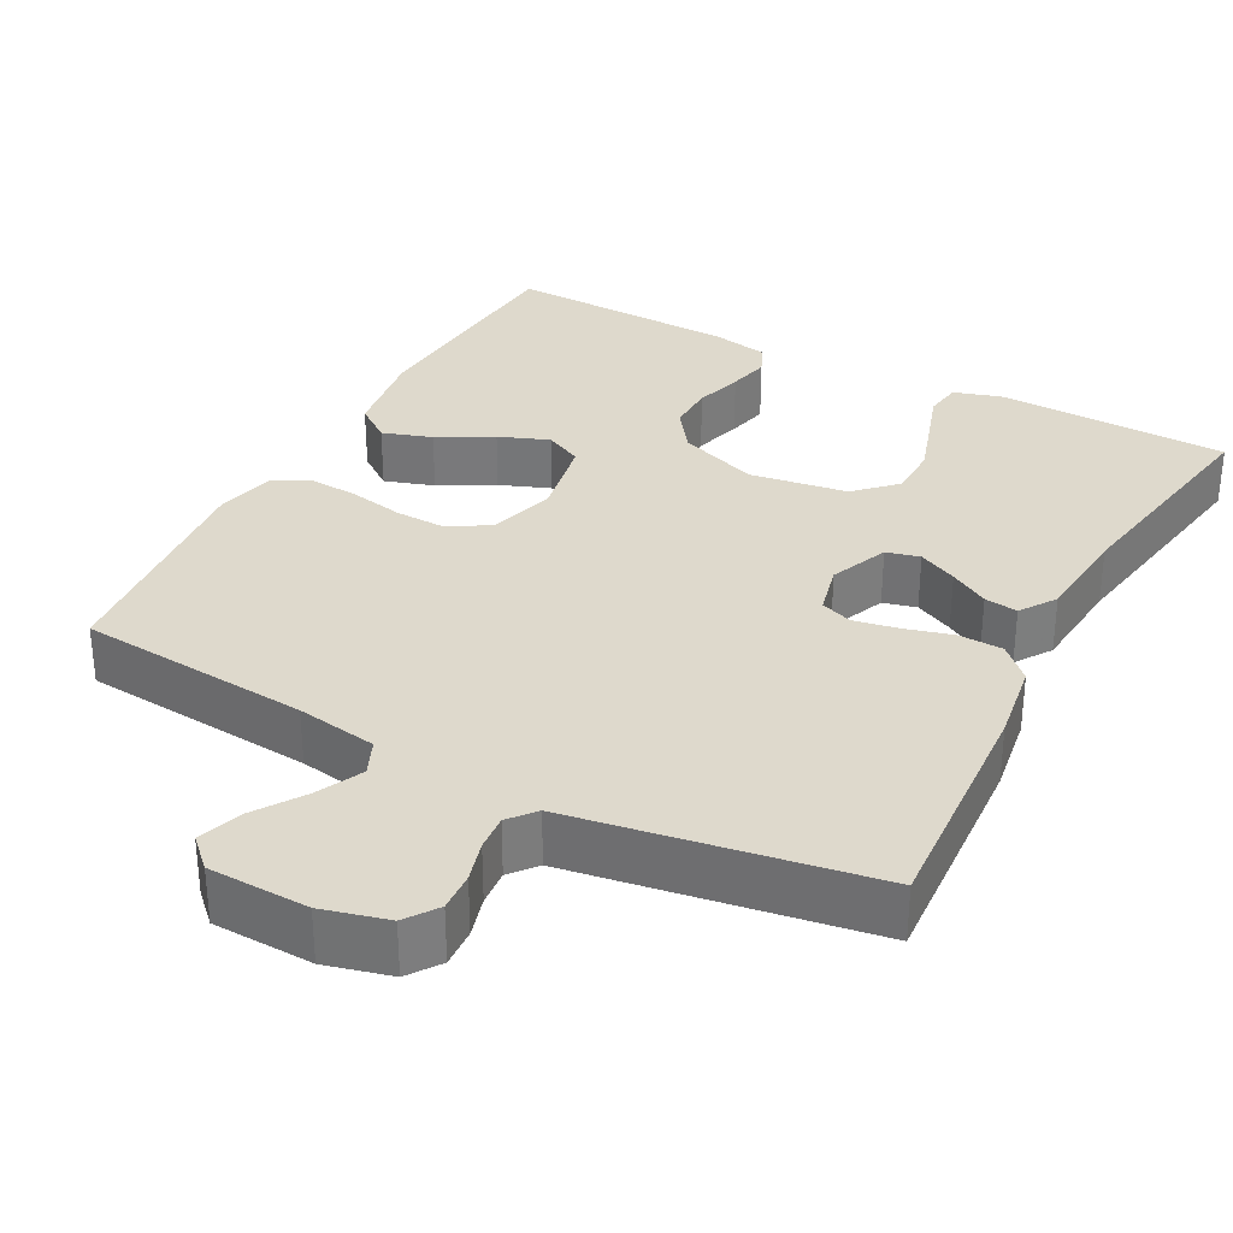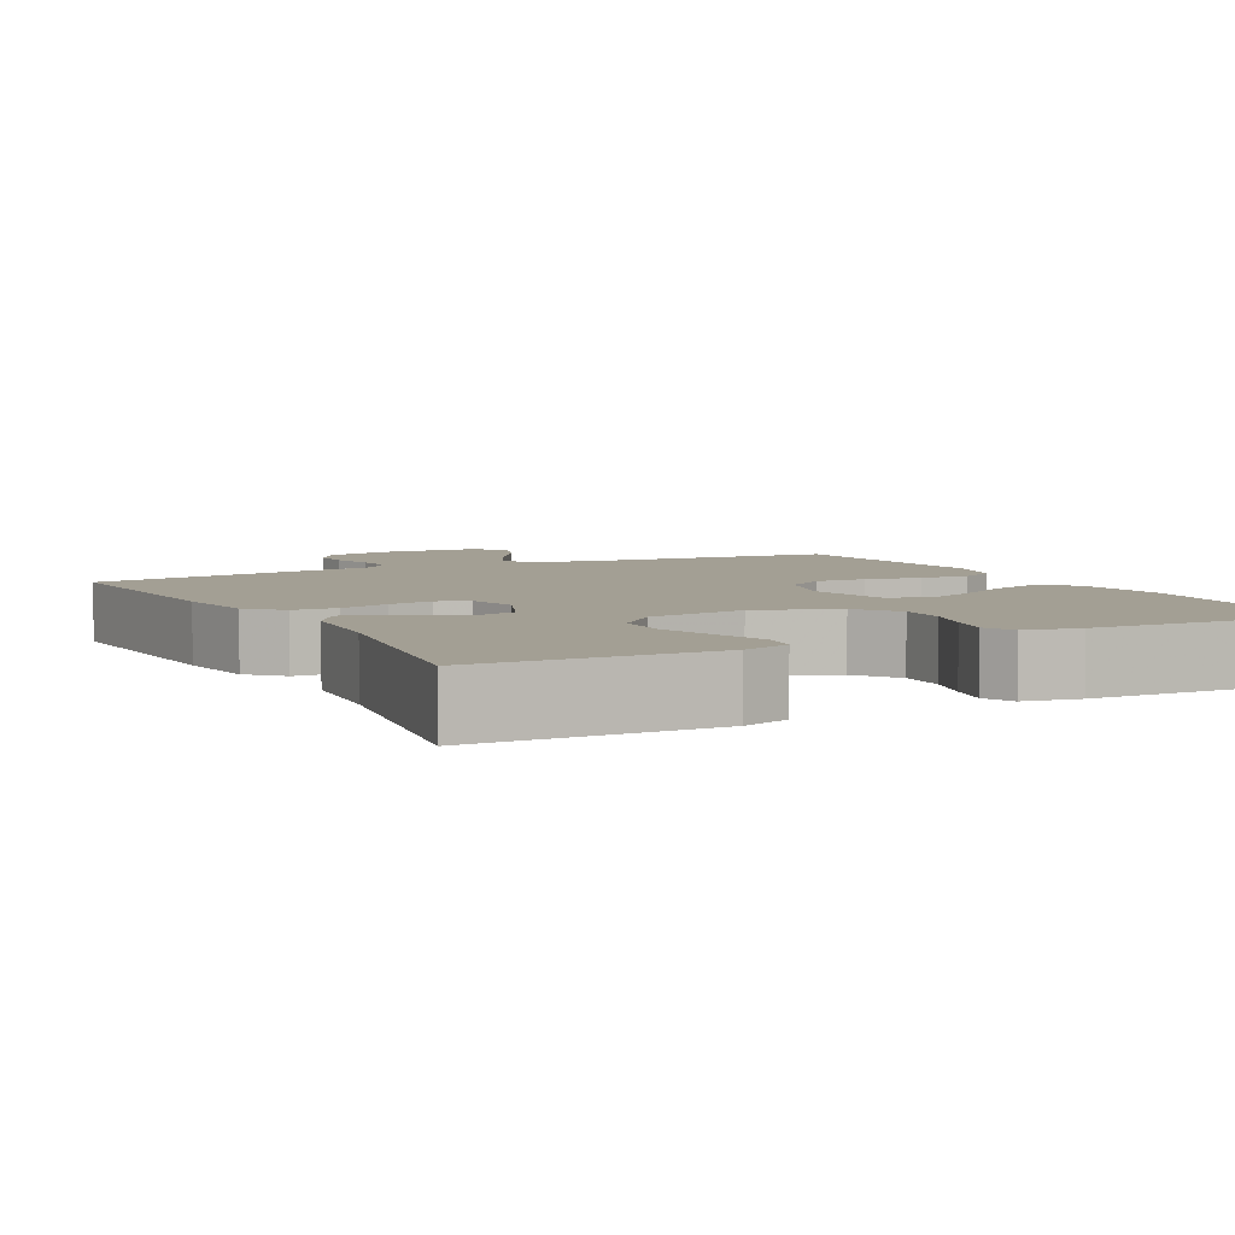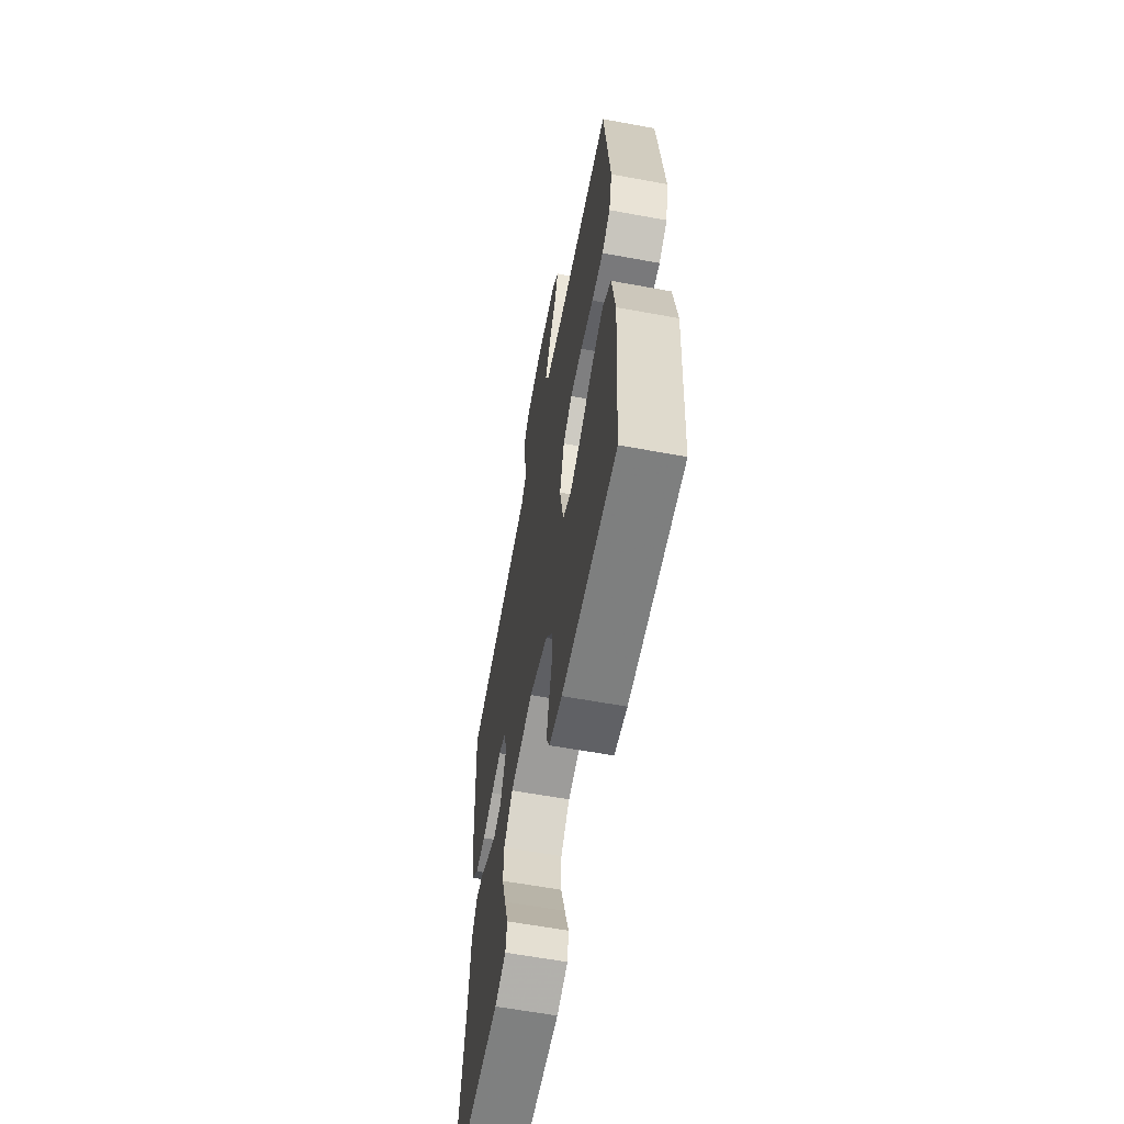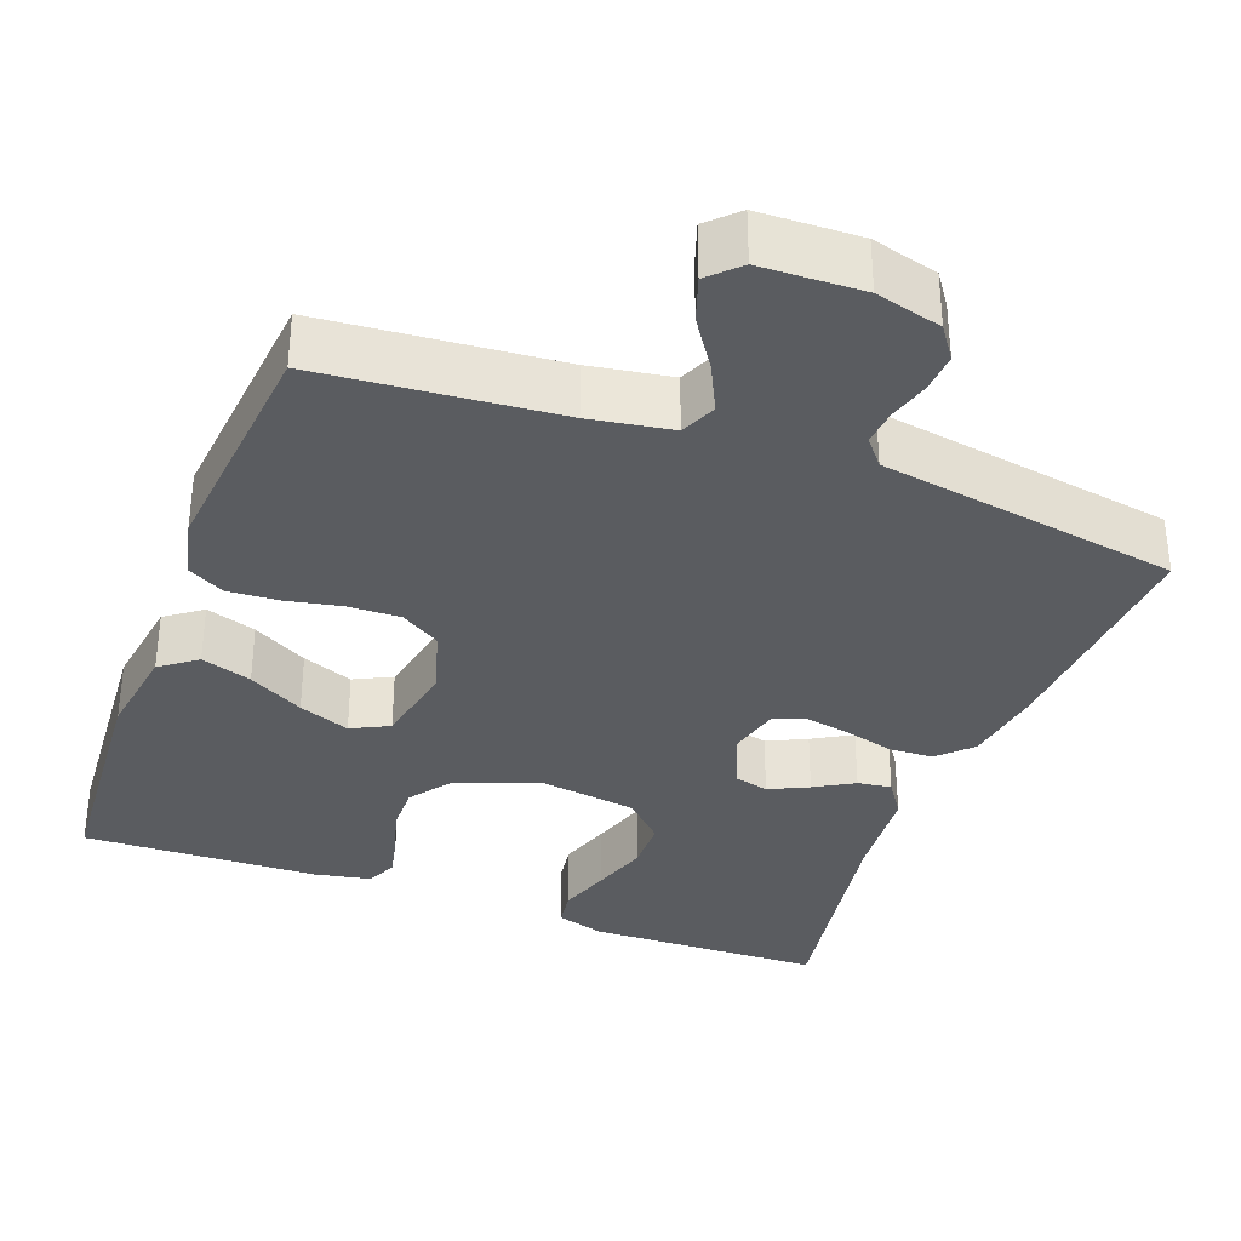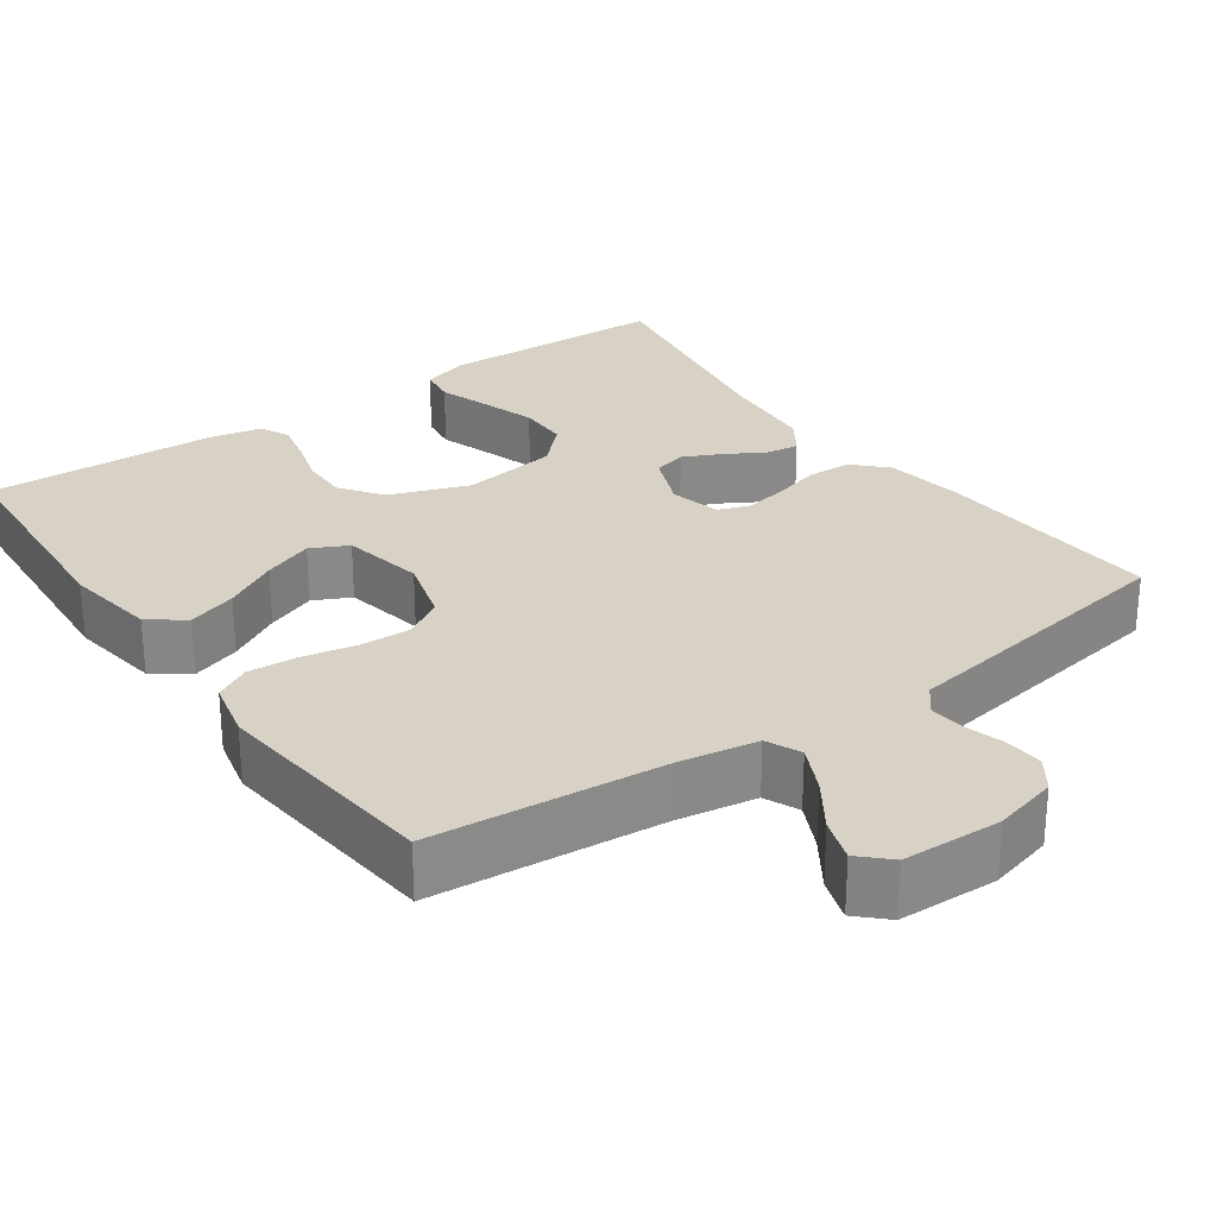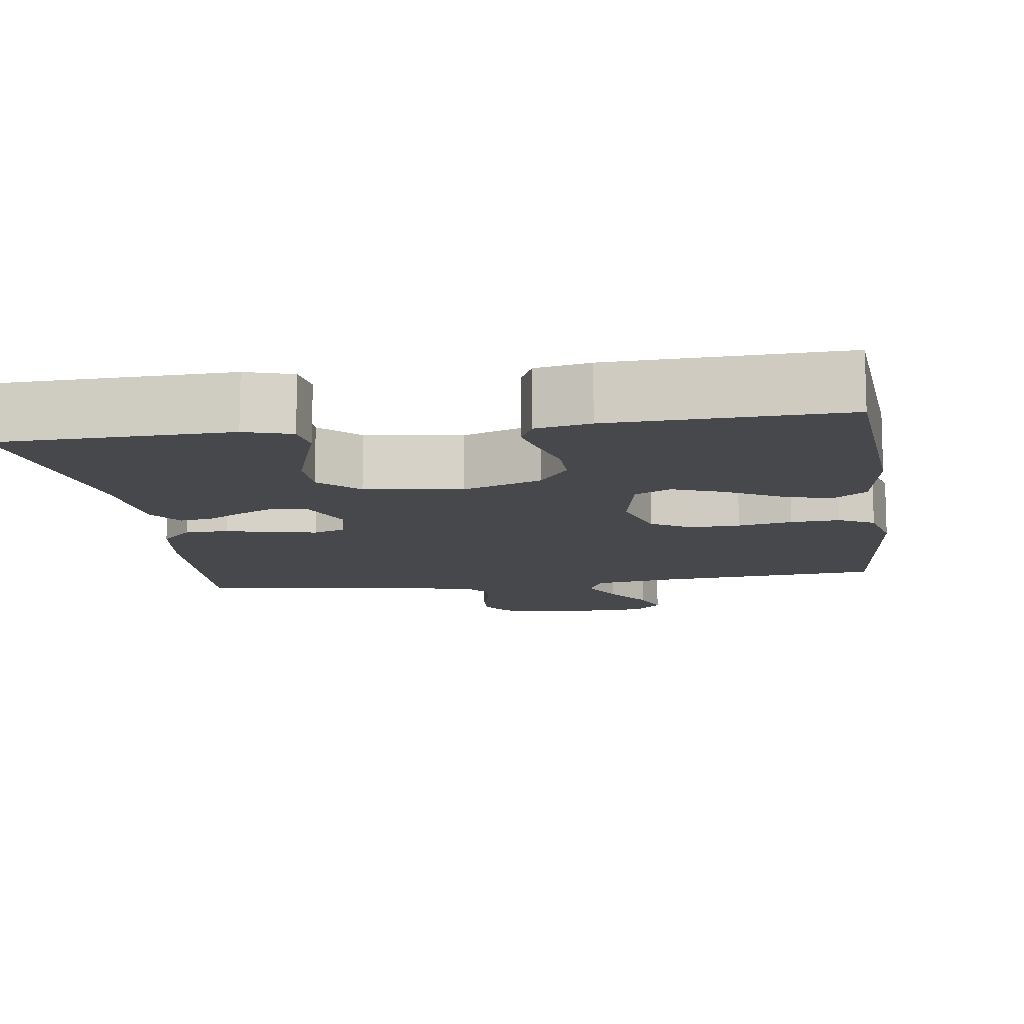
<metadata>
{"format":"obj","ext":"obj","renderer":"f3d","projection":"perspective","resolution":1024,"background":"white","views":[{"elev":32.2,"azim":28.1,"up":"+Y"},{"elev":5.4,"azim":152.4,"up":"+Y"},{"elev":-61.5,"azim":-100.6,"up":"+Z"},{"elev":-34.3,"azim":-20.5,"up":"+Y"},{"elev":27.4,"azim":-35.3,"up":"+Y"},{"elev":-11.6,"azim":-171.7,"up":"+Y"}]}
</metadata>
<code>
v -0.5 0.07 0.5
v -0.2 0.07 0.526
v -0.096 0.07 0.543
v -0.076 0.07 0.588
v -0.105 0.07 0.648
v -0.147 0.07 0.711
v -0.166 0.07 0.767
v -0.129 0.07 0.803
v 0 0.07 0.807
v 0.084 0.07 0.785
v 0.113 0.07 0.744
v 0.11 0.07 0.694
v 0.095 0.07 0.642
v 0.091 0.07 0.596
v 0.119 0.07 0.562
v 0.2 0.07 0.549
v 0.5 0.07 0.5
v 0.481 0.07 0.2
v 0.465 0.07 0.096
v 0.424 0.07 0.055
v 0.367 0.07 0.053
v 0.305 0.07 0.07
v 0.248 0.07 0.081
v 0.207 0.07 0.066
v 0.191 0.07 0
v 0.222 0.07 -0.075
v 0.265 0.07 -0.086
v 0.315 0.07 -0.062
v 0.365 0.07 -0.033
v 0.408 0.07 -0.027
v 0.439 0.07 -0.073
v 0.45 0.07 -0.2
v 0.5 0.07 -0.5
v 0.2 0.07 -0.508
v 0.139 0.07 -0.489
v 0.132 0.07 -0.441
v 0.154 0.07 -0.375
v 0.177 0.07 -0.303
v 0.176 0.07 -0.236
v 0.126 0.07 -0.187
v 0 0.07 -0.168
v -0.103 0.07 -0.206
v -0.142 0.07 -0.26
v -0.141 0.07 -0.321
v -0.123 0.07 -0.383
v -0.111 0.07 -0.437
v -0.129 0.07 -0.476
v -0.2 0.07 -0.49
v -0.5 0.07 -0.5
v -0.521 0.07 -0.2
v -0.503 0.07 -0.08
v -0.457 0.07 -0.046
v -0.393 0.07 -0.067
v -0.323 0.07 -0.106
v -0.258 0.07 -0.131
v -0.21 0.07 -0.107
v -0.189 0.07 0
v -0.214 0.07 0.086
v -0.265 0.07 0.118
v -0.331 0.07 0.116
v -0.402 0.07 0.102
v -0.466 0.07 0.098
v -0.512 0.07 0.123
v -0.53 0.07 0.2
v -0.5 0 0.5
v -0.2 0 0.526
v -0.096 0 0.543
v -0.076 0 0.588
v -0.105 0 0.648
v -0.147 0 0.711
v -0.166 0 0.767
v -0.129 0 0.803
v 0 0 0.807
v 0.084 0 0.785
v 0.113 0 0.744
v 0.11 0 0.694
v 0.095 0 0.642
v 0.091 0 0.596
v 0.119 0 0.562
v 0.2 0 0.549
v 0.5 0 0.5
v 0.481 0 0.2
v 0.465 0 0.096
v 0.424 0 0.055
v 0.367 0 0.053
v 0.305 0 0.07
v 0.248 0 0.081
v 0.207 0 0.066
v 0.191 0 0
v 0.222 0 -0.075
v 0.265 0 -0.086
v 0.315 0 -0.062
v 0.365 0 -0.033
v 0.408 0 -0.027
v 0.439 0 -0.073
v 0.45 0 -0.2
v 0.5 0 -0.5
v 0.2 0 -0.508
v 0.139 0 -0.489
v 0.132 0 -0.441
v 0.154 0 -0.375
v 0.177 0 -0.303
v 0.176 0 -0.236
v 0.126 0 -0.187
v 0 0 -0.168
v -0.103 0 -0.206
v -0.142 0 -0.26
v -0.141 0 -0.321
v -0.123 0 -0.383
v -0.111 0 -0.437
v -0.129 0 -0.476
v -0.2 0 -0.49
v -0.5 0 -0.5
v -0.521 0 -0.2
v -0.503 0 -0.08
v -0.457 0 -0.046
v -0.393 0 -0.067
v -0.323 0 -0.106
v -0.258 0 -0.131
v -0.21 0 -0.107
v -0.189 0 0
v -0.214 0 0.086
v -0.265 0 0.118
v -0.331 0 0.116
v -0.402 0 0.102
v -0.466 0 0.098
v -0.512 0 0.123
v -0.53 0 0.2
f 63 64 1 2
f 60 61 62 63
f 59 60 63 2
f 58 59 2 3
f 57 58 3 4
f 51 52 53 54
f 51 54 55
f 50 51 55
f 49 50 55
f 48 49 55 56
f 44 45 46 47
f 44 47 48 56
f 34 35 36 37
f 32 33 34 37
f 32 37 38
f 31 32 38 39
f 28 29 30 31
f 27 28 31 39
f 19 20 21 22
f 19 22 23
f 18 19 23
f 15 16 17 18
f 15 18 23 24
f 10 11 12 13
f 10 13 14
f 9 10 14
f 8 9 14
f 5 6 7 8
f 4 5 8 14
f 57 4 14 15
f 43 44 56 57
f 42 43 57 15
f 26 27 39 40
f 25 26 40 41
f 25 41 42
f 15 24 25 42
f 66 65 128 127
f 127 126 125 124
f 66 127 124 123
f 67 66 123 122
f 68 67 122 121
f 118 117 116 115
f 119 118 115
f 119 115 114
f 119 114 113
f 120 119 113 112
f 111 110 109 108
f 120 112 111 108
f 101 100 99 98
f 101 98 97 96
f 102 101 96
f 103 102 96 95
f 95 94 93 92
f 103 95 92 91
f 86 85 84 83
f 87 86 83
f 87 83 82
f 82 81 80 79
f 88 87 82 79
f 77 76 75 74
f 78 77 74
f 78 74 73
f 78 73 72
f 72 71 70 69
f 78 72 69 68
f 79 78 68 121
f 121 120 108 107
f 79 121 107 106
f 104 103 91 90
f 105 104 90 89
f 106 105 89
f 106 89 88 79
f 1 65 66 2
f 2 66 67 3
f 3 67 68 4
f 4 68 69 5
f 5 69 70 6
f 6 70 71 7
f 7 71 72 8
f 8 72 73 9
f 9 73 74 10
f 10 74 75 11
f 11 75 76 12
f 12 76 77 13
f 13 77 78 14
f 14 78 79 15
f 15 79 80 16
f 16 80 81 17
f 17 81 82 18
f 18 82 83 19
f 19 83 84 20
f 20 84 85 21
f 21 85 86 22
f 22 86 87 23
f 23 87 88 24
f 24 88 89 25
f 25 89 90 26
f 26 90 91 27
f 27 91 92 28
f 28 92 93 29
f 29 93 94 30
f 30 94 95 31
f 31 95 96 32
f 32 96 97 33
f 33 97 98 34
f 34 98 99 35
f 35 99 100 36
f 36 100 101 37
f 37 101 102 38
f 38 102 103 39
f 39 103 104 40
f 40 104 105 41
f 41 105 106 42
f 42 106 107 43
f 43 107 108 44
f 44 108 109 45
f 45 109 110 46
f 46 110 111 47
f 47 111 112 48
f 48 112 113 49
f 49 113 114 50
f 50 114 115 51
f 51 115 116 52
f 52 116 117 53
f 53 117 118 54
f 54 118 119 55
f 55 119 120 56
f 56 120 121 57
f 57 121 122 58
f 58 122 123 59
f 59 123 124 60
f 60 124 125 61
f 61 125 126 62
f 62 126 127 63
f 63 127 128 64
f 64 128 65 1

</code>
